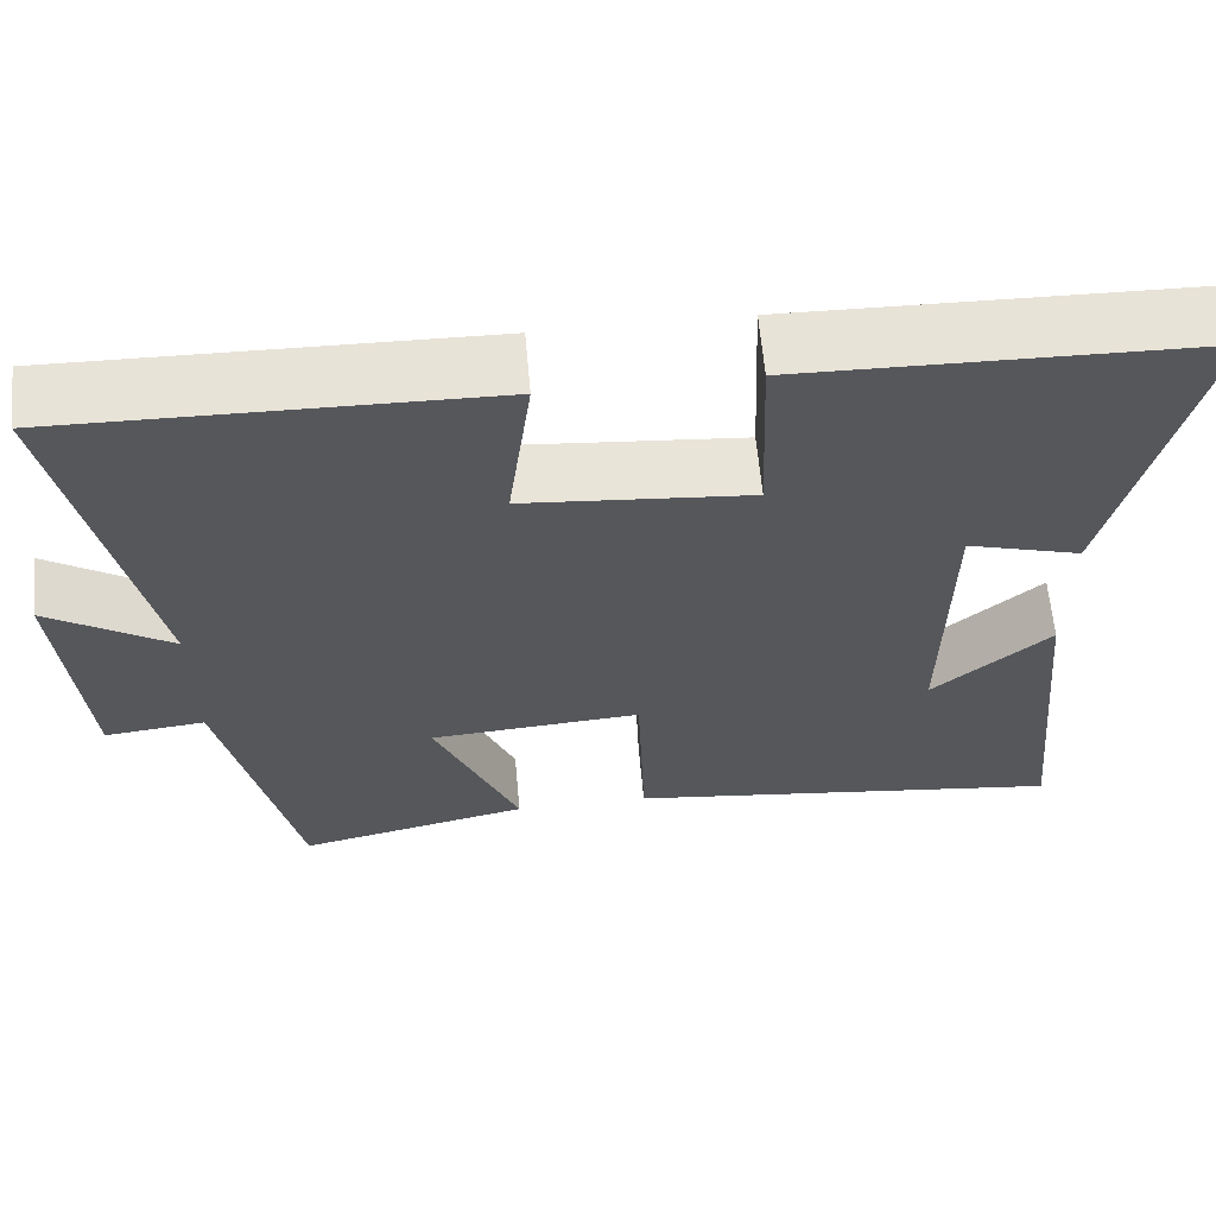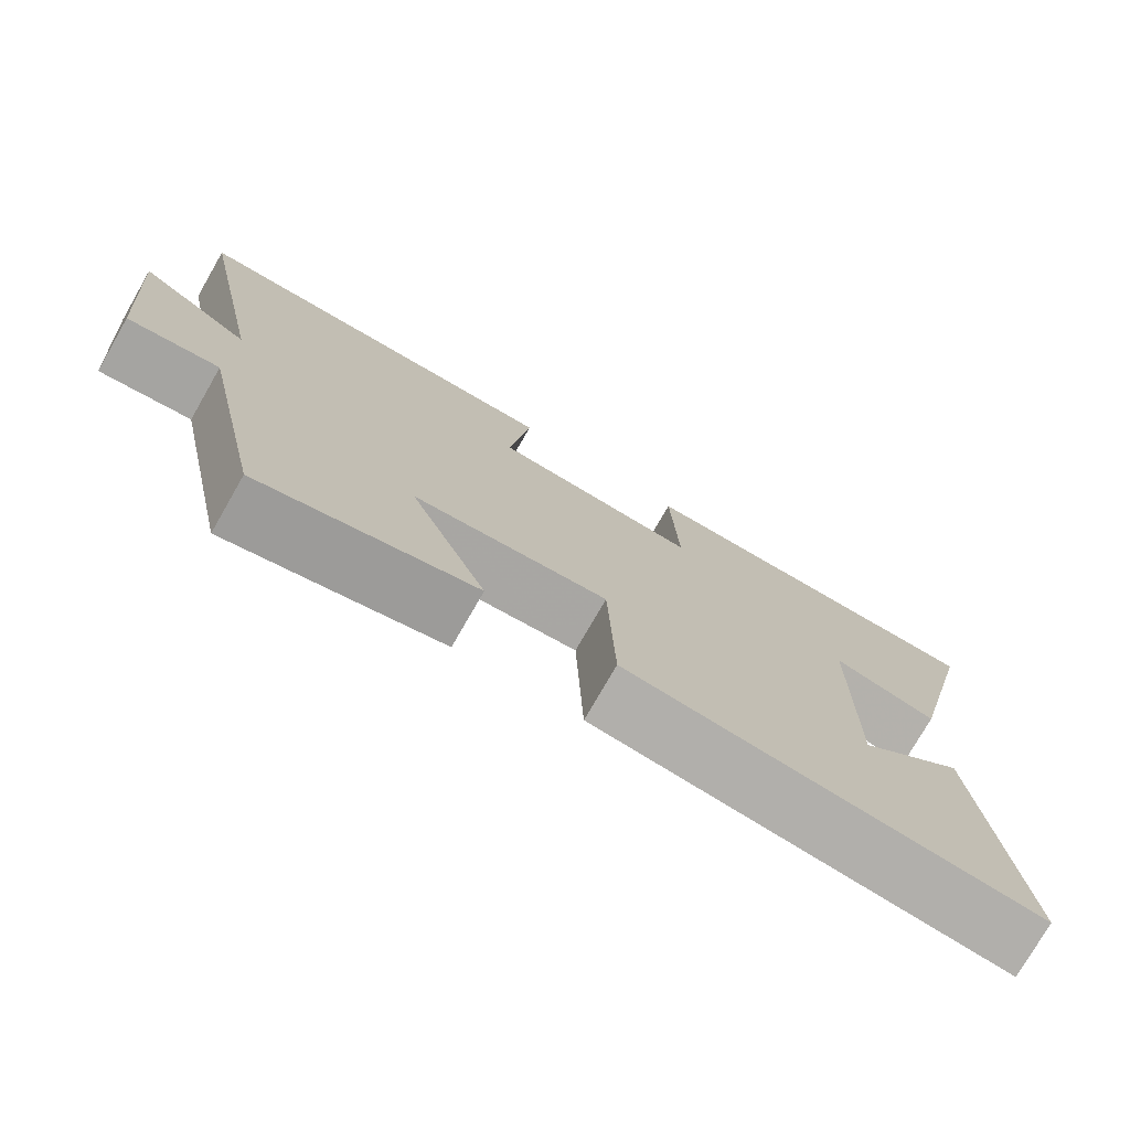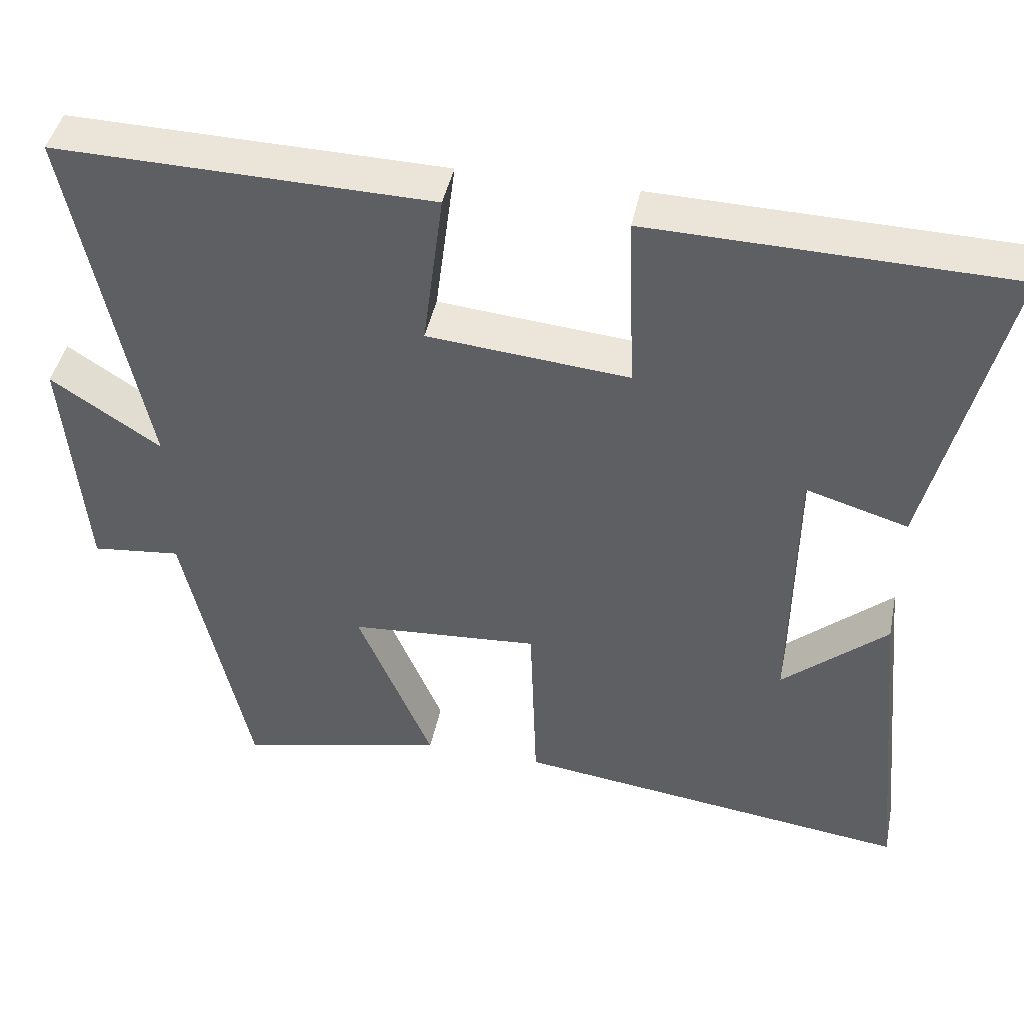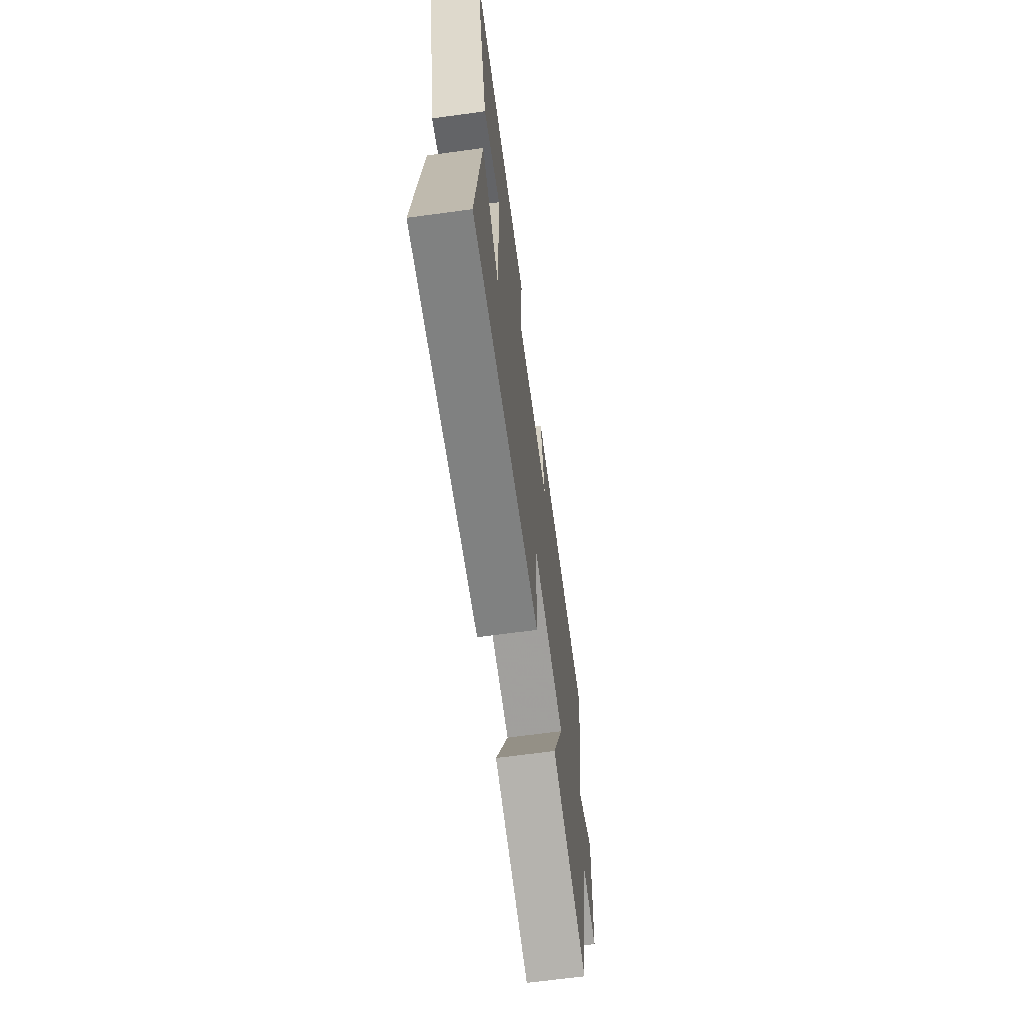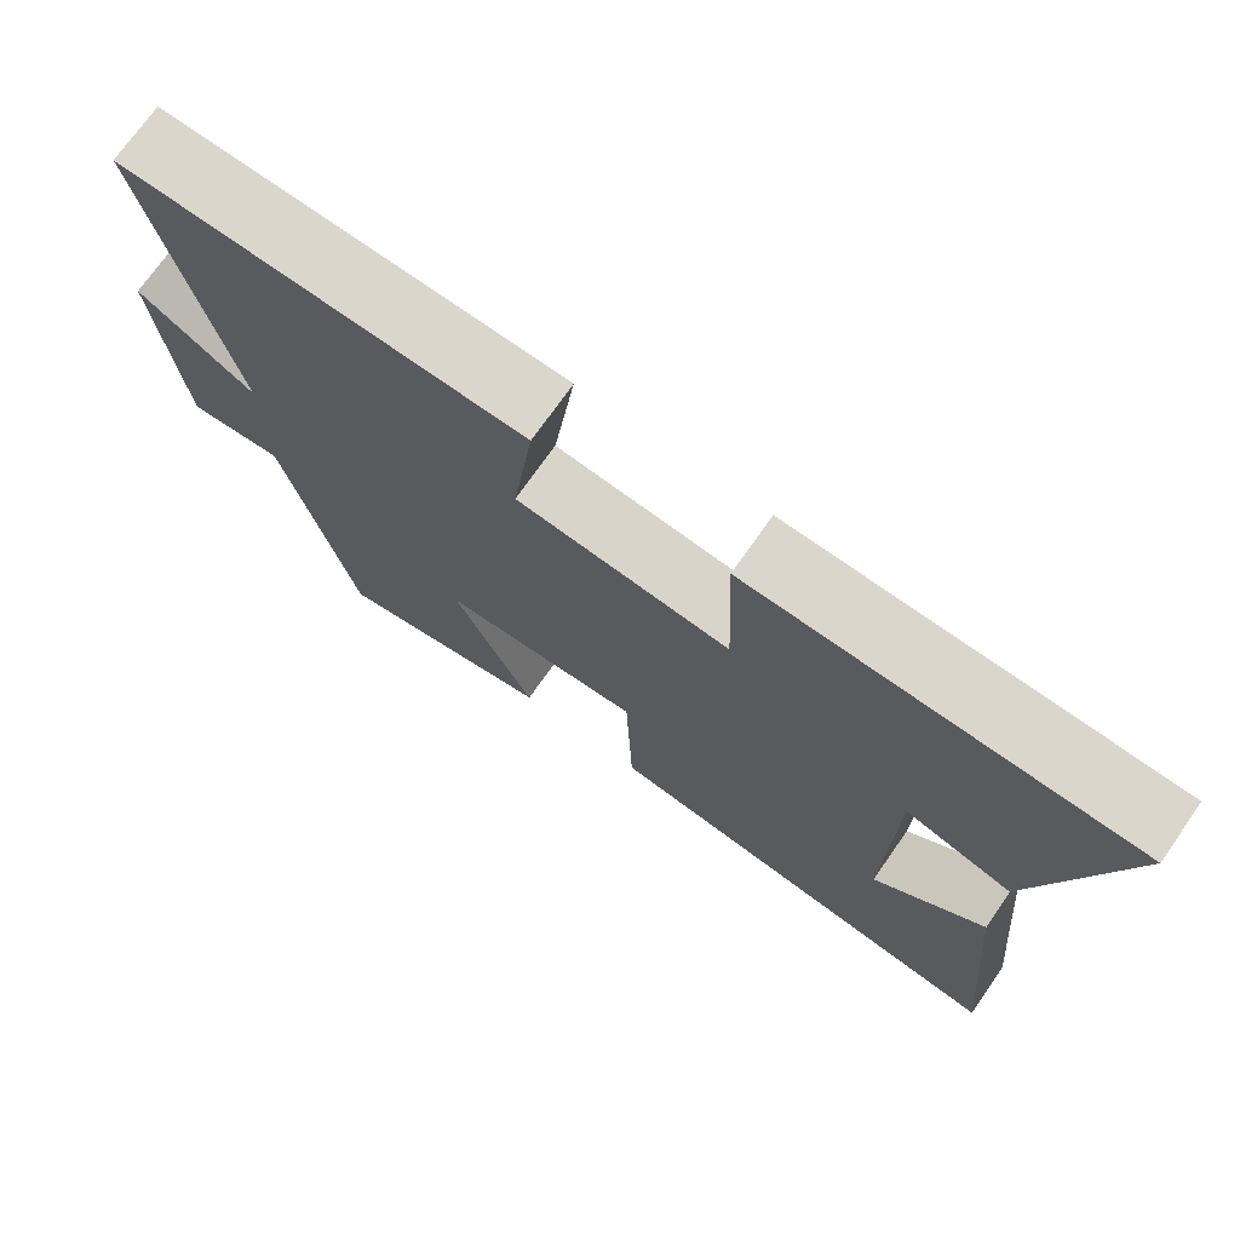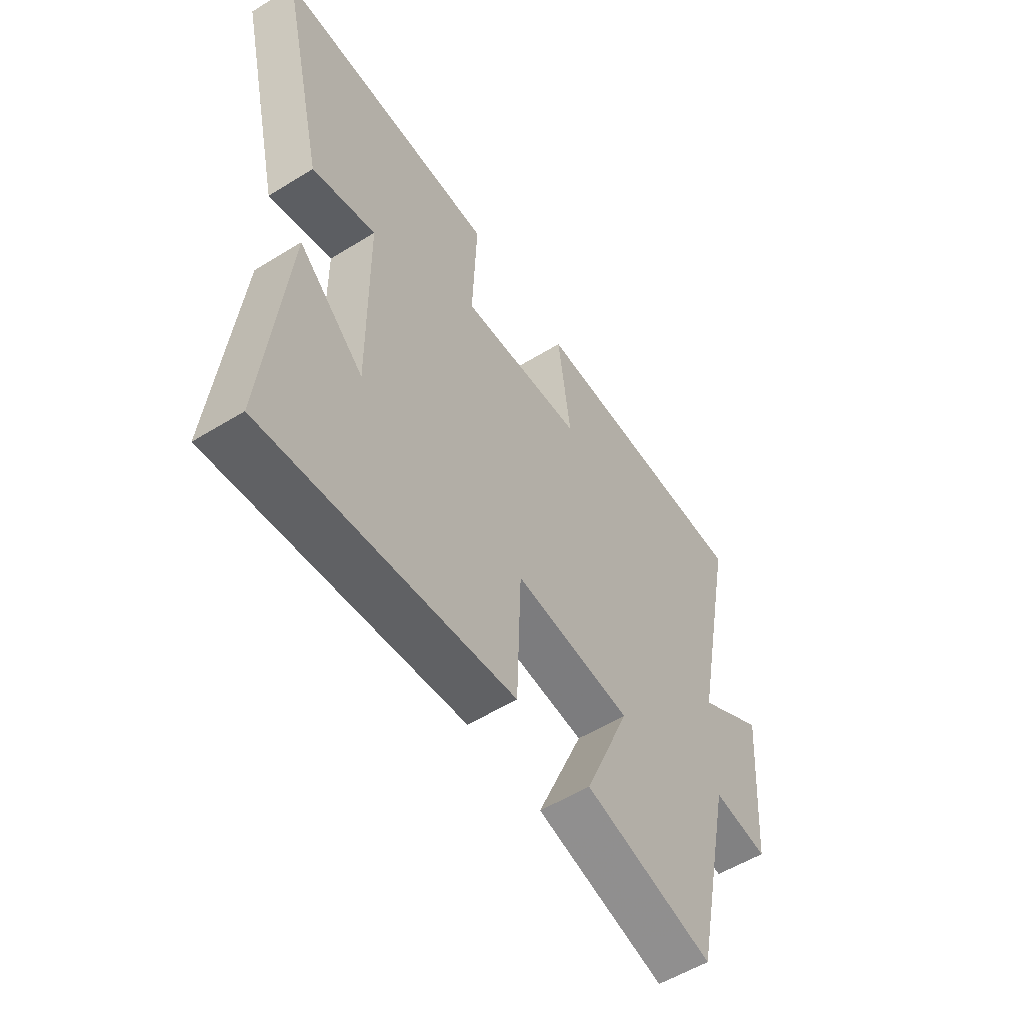
<metadata>
{"format":"obj","ext":"obj","renderer":"f3d","projection":"perspective","resolution":1024,"background":"white","views":[{"elev":62.6,"azim":-5.2,"up":"+Z"},{"elev":-76.1,"azim":-29.9,"up":"+Z"},{"elev":43.9,"azim":11.5,"up":"+Z"},{"elev":-67.5,"azim":97.7,"up":"+Z"},{"elev":73.2,"azim":35.1,"up":"+Z"},{"elev":-55.7,"azim":122.9,"up":"+Z"}]}
</metadata>
<code>
v 0.544 0.07 -0.568
v 0.02 0.07 -0.5
v 0.011 0.07 -0.246
v -0.239 0.07 -0.264
v -0.14 0.07 -0.5
v -0.415 0.07 -0.563
v -0.5 0.07 -0.169
v -0.618 0.07 -0.182
v -0.644 0.07 0.13
v -0.5 0.07 0.035
v -0.596 0.07 0.51
v -0.101 0.07 0.5
v -0.128 0.07 0.29
v 0.136 0.07 0.266
v 0.127 0.07 0.5
v 0.598 0.07 0.489
v 0.5 0.07 0.078
v 0.366 0.07 0.118
v 0.362 0.07 -0.244
v 0.5 0.07 -0.122
v 0.544 0 -0.568
v 0.02 0 -0.5
v 0.011 0 -0.246
v -0.239 0 -0.264
v -0.14 0 -0.5
v -0.415 0 -0.563
v -0.5 0 -0.169
v -0.618 0 -0.182
v -0.644 0 0.13
v -0.5 0 0.035
v -0.596 0 0.51
v -0.101 0 0.5
v -0.128 0 0.29
v 0.136 0 0.266
v 0.127 0 0.5
v 0.598 0 0.489
v 0.5 0 0.078
v 0.366 0 0.118
v 0.362 0 -0.244
v 0.5 0 -0.122
f 19 20 1
f 15 16 17 18
f 14 15 18 19
f 13 14 19
f 10 11 12 13
f 10 13 19
f 7 8 9 10
f 4 5 6 7
f 3 4 7 10
f 19 1 2 3
f 3 10 19
f 21 40 39
f 38 37 36 35
f 39 38 35 34
f 39 34 33
f 33 32 31 30
f 39 33 30
f 30 29 28 27
f 27 26 25 24
f 30 27 24 23
f 23 22 21 39
f 39 30 23
f 1 21 22 2
f 2 22 23 3
f 3 23 24 4
f 4 24 25 5
f 5 25 26 6
f 6 26 27 7
f 7 27 28 8
f 8 28 29 9
f 9 29 30 10
f 10 30 31 11
f 11 31 32 12
f 12 32 33 13
f 13 33 34 14
f 14 34 35 15
f 15 35 36 16
f 16 36 37 17
f 17 37 38 18
f 18 38 39 19
f 19 39 40 20
f 20 40 21 1

</code>
